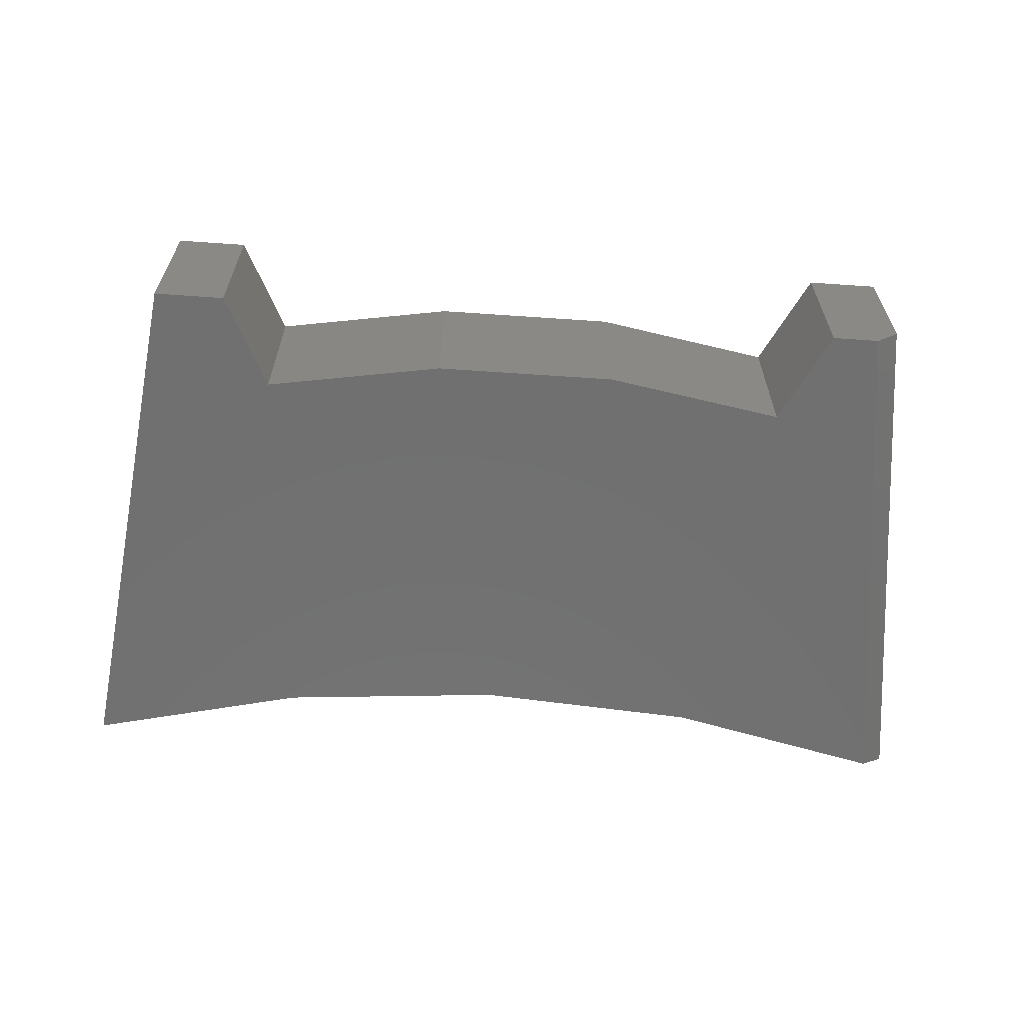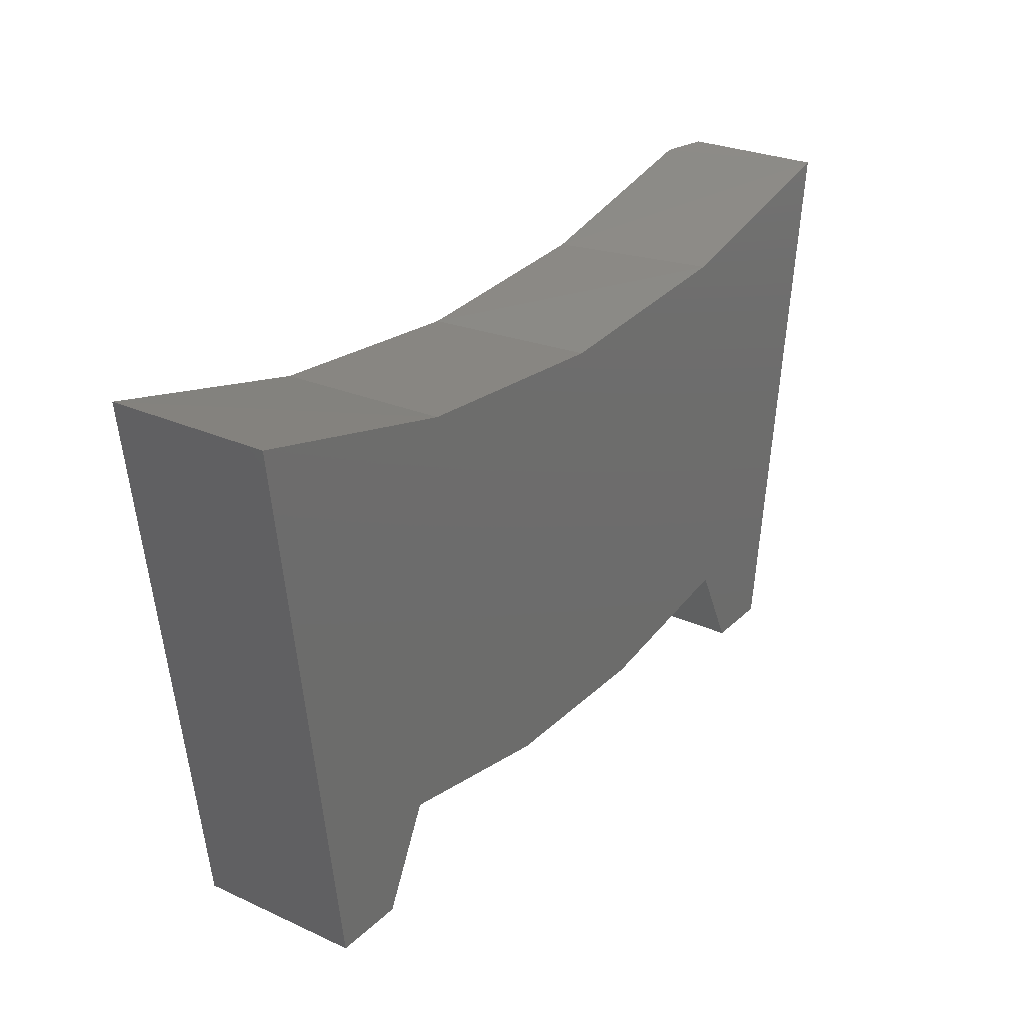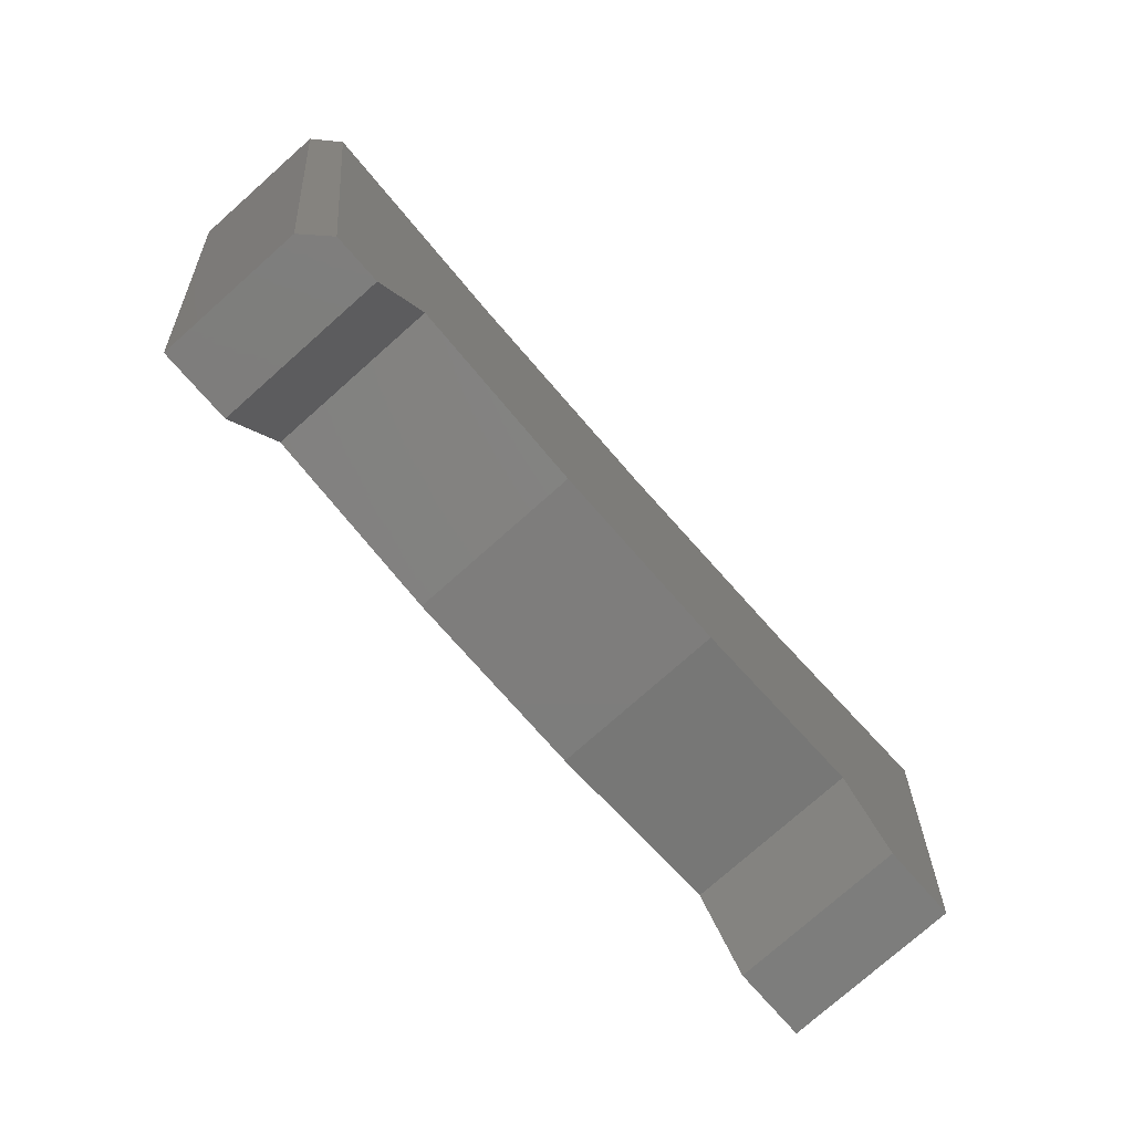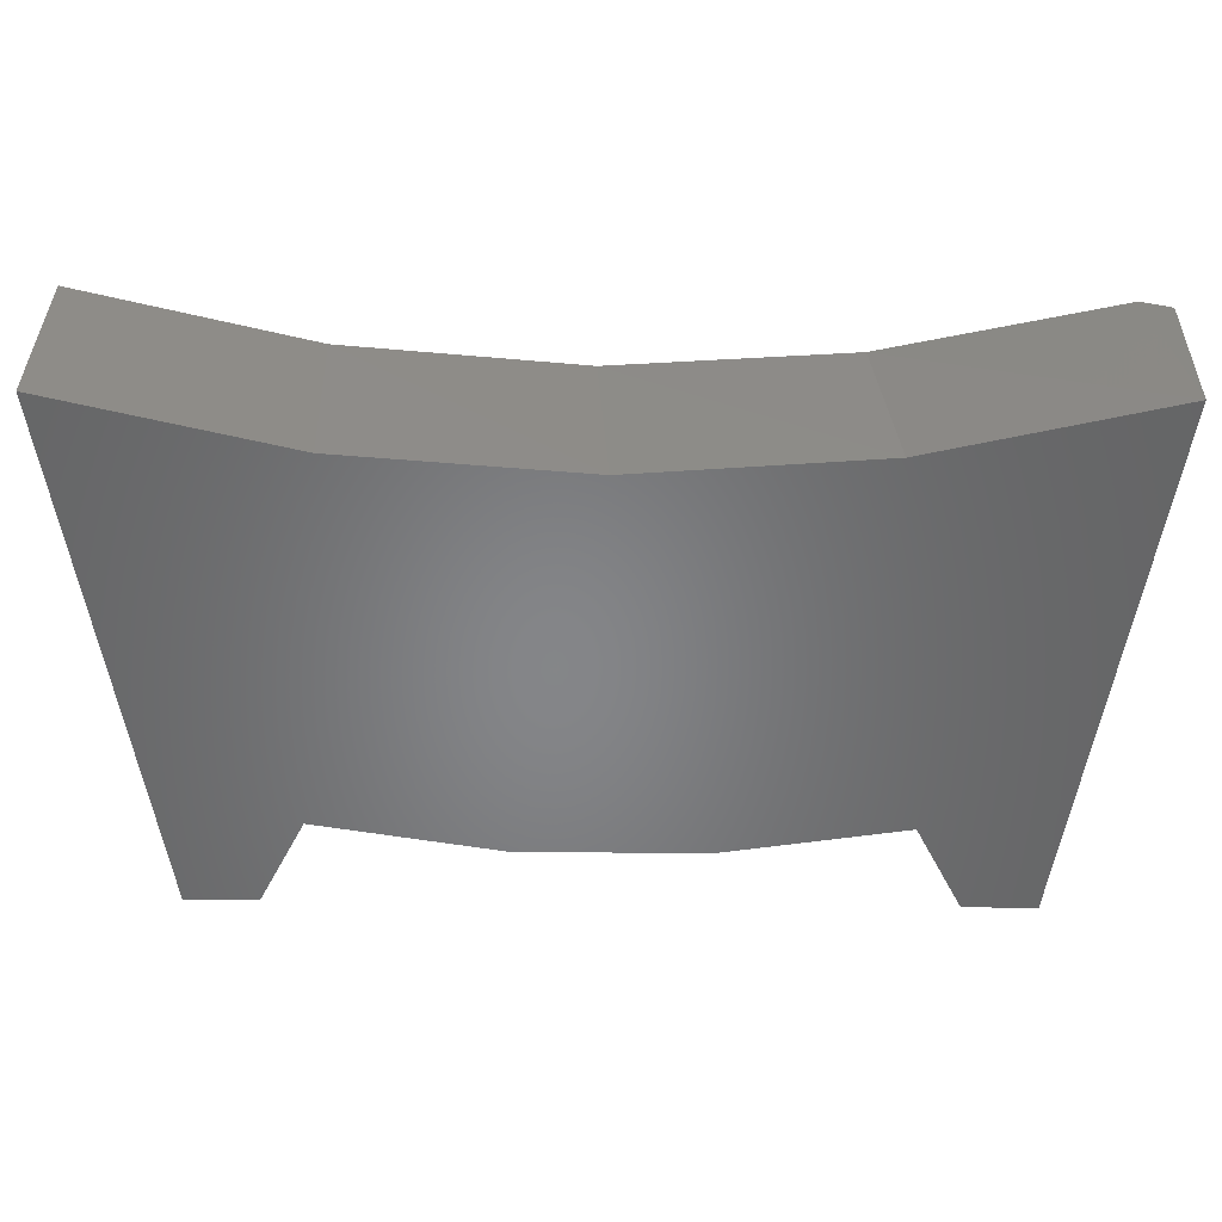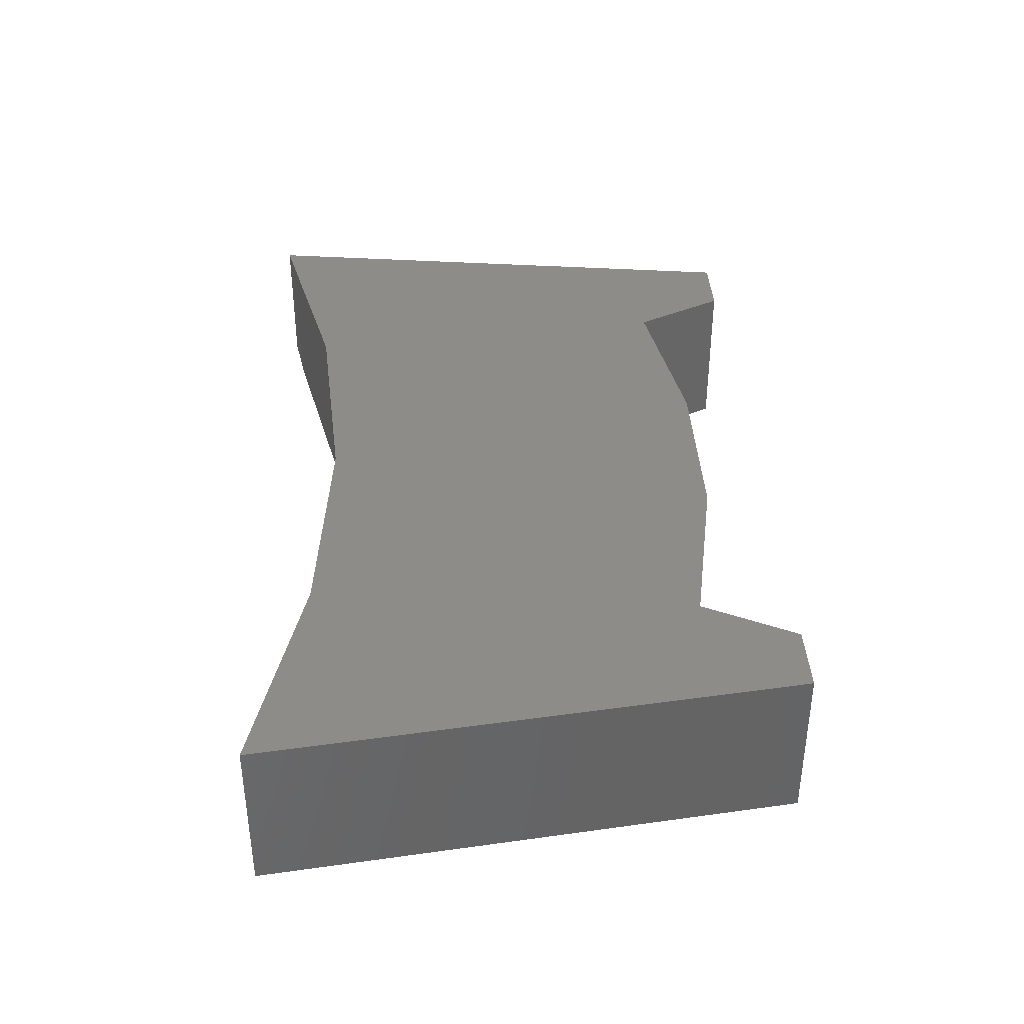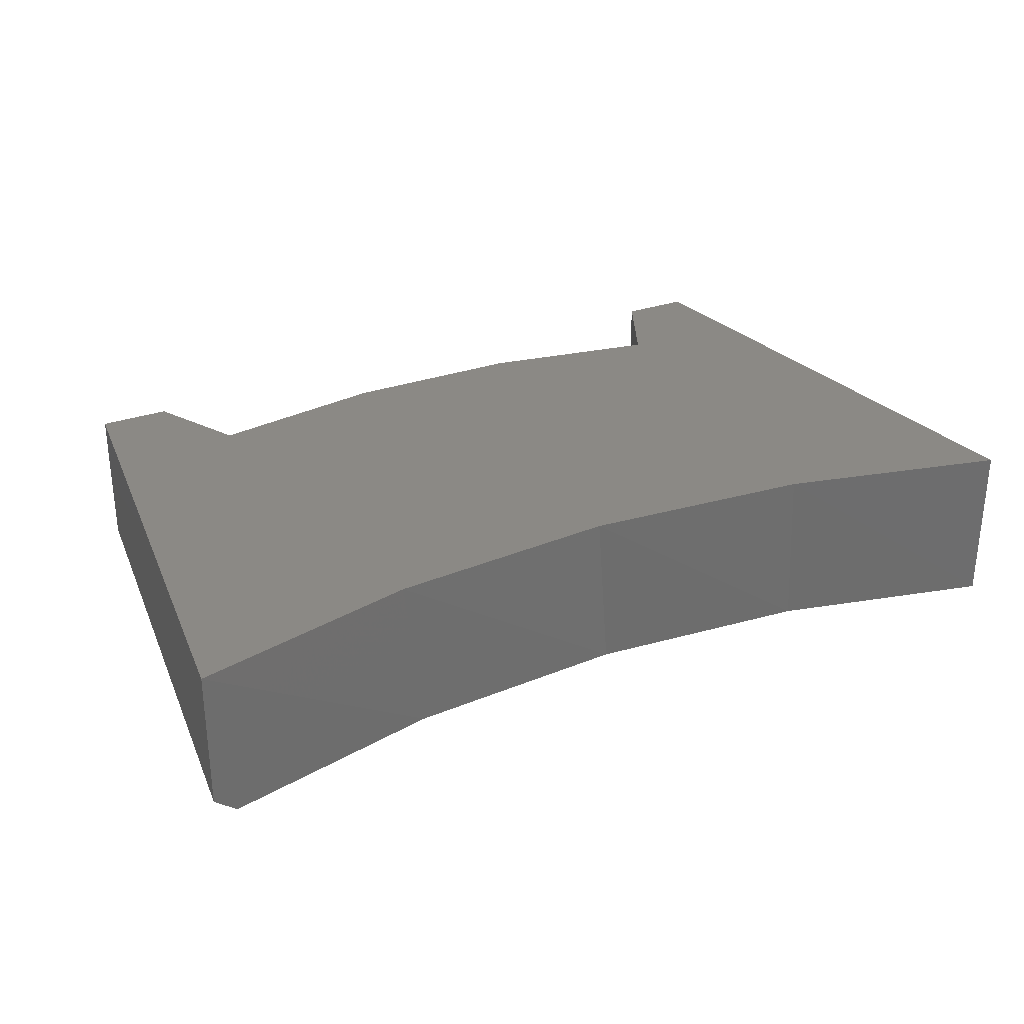
<metadata>
{"format":"stl","ext":"stl","renderer":"f3d","projection":"perspective","resolution":1024,"background":"white","views":[{"elev":-62.4,"azim":-4.0,"up":"+Z"},{"elev":27.1,"azim":-55.0,"up":"+Y"},{"elev":-77.0,"azim":131.5,"up":"+Y"},{"elev":37.1,"azim":0.8,"up":"+Y"},{"elev":37.6,"azim":-92.7,"up":"+Z"},{"elev":29.6,"azim":152.5,"up":"+Z"}]}
</metadata>
<code>
# stl→obj: 28 verts, 52 faces
v 0.3281 -0.2031 0
v 0.2685 -0.2135 0
v 0.208 -0.2135 0
v 0.1484 -0.2031 0
v 0.234 -0.07918 0
v 0.309 -0.07402 0
v 0.3824 -0.05732 0
v 0.3593 -0.2344 0
v 0.3438 -0.2344 0
v 0.1328 -0.2344 0
v 0.1094 -0.2344 0
v 0.08594 -0.05469 0
v 0.159 -0.07268 0
v 0.3906 -0.05469 0.007812
v 0.3906 -0.05469 0.05469
v 0.3154 -0.07303 0.05469
v 0.2383 -0.0792 0.05469
v 0.1611 -0.07303 0.05469
v 0.08594 -0.05469 0.05469
v 0.3672 -0.2344 0.05469
v 0.3672 -0.2344 0.007812
v 0.3438 -0.2344 0.05469
v 0.3281 -0.2031 0.05469
v 0.1484 -0.2031 0.05469
v 0.208 -0.2135 0.05469
v 0.2685 -0.2135 0.05469
v 0.1094 -0.2344 0.05469
v 0.1328 -0.2344 0.05469
f 1 2 3
f 1 3 4
f 1 4 5
f 1 5 6
f 1 6 7
f 1 7 8
f 1 8 9
f 4 10 11
f 4 11 12
f 4 12 13
f 4 13 5
f 14 7 15
f 15 7 6
f 15 6 16
f 16 6 5
f 16 5 17
f 17 5 13
f 17 13 18
f 18 13 12
f 18 12 19
f 20 21 15
f 15 21 14
f 22 9 20
f 20 9 8
f 20 8 21
f 21 8 14
f 14 8 7
f 23 22 20
f 23 20 15
f 23 15 16
f 23 16 17
f 23 17 24
f 23 24 25
f 23 25 26
f 24 17 18
f 24 18 19
f 24 19 27
f 24 27 28
f 1 9 23
f 23 9 22
f 1 23 2
f 2 23 26
f 2 26 3
f 3 26 25
f 3 25 4
f 4 25 24
f 10 4 28
f 28 4 24
f 27 11 28
f 28 11 10
f 19 12 27
f 27 12 11

</code>
